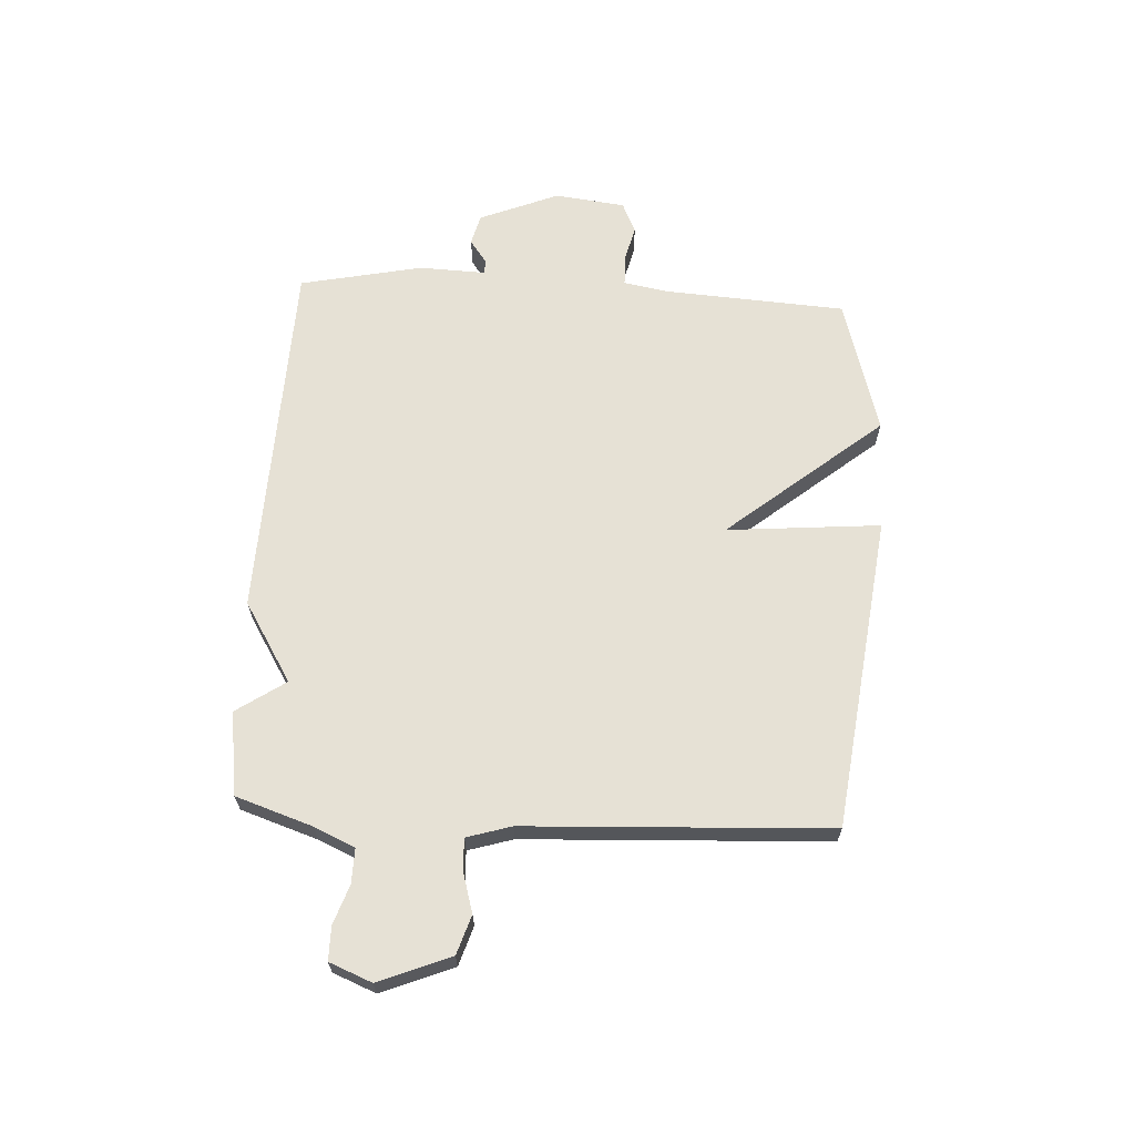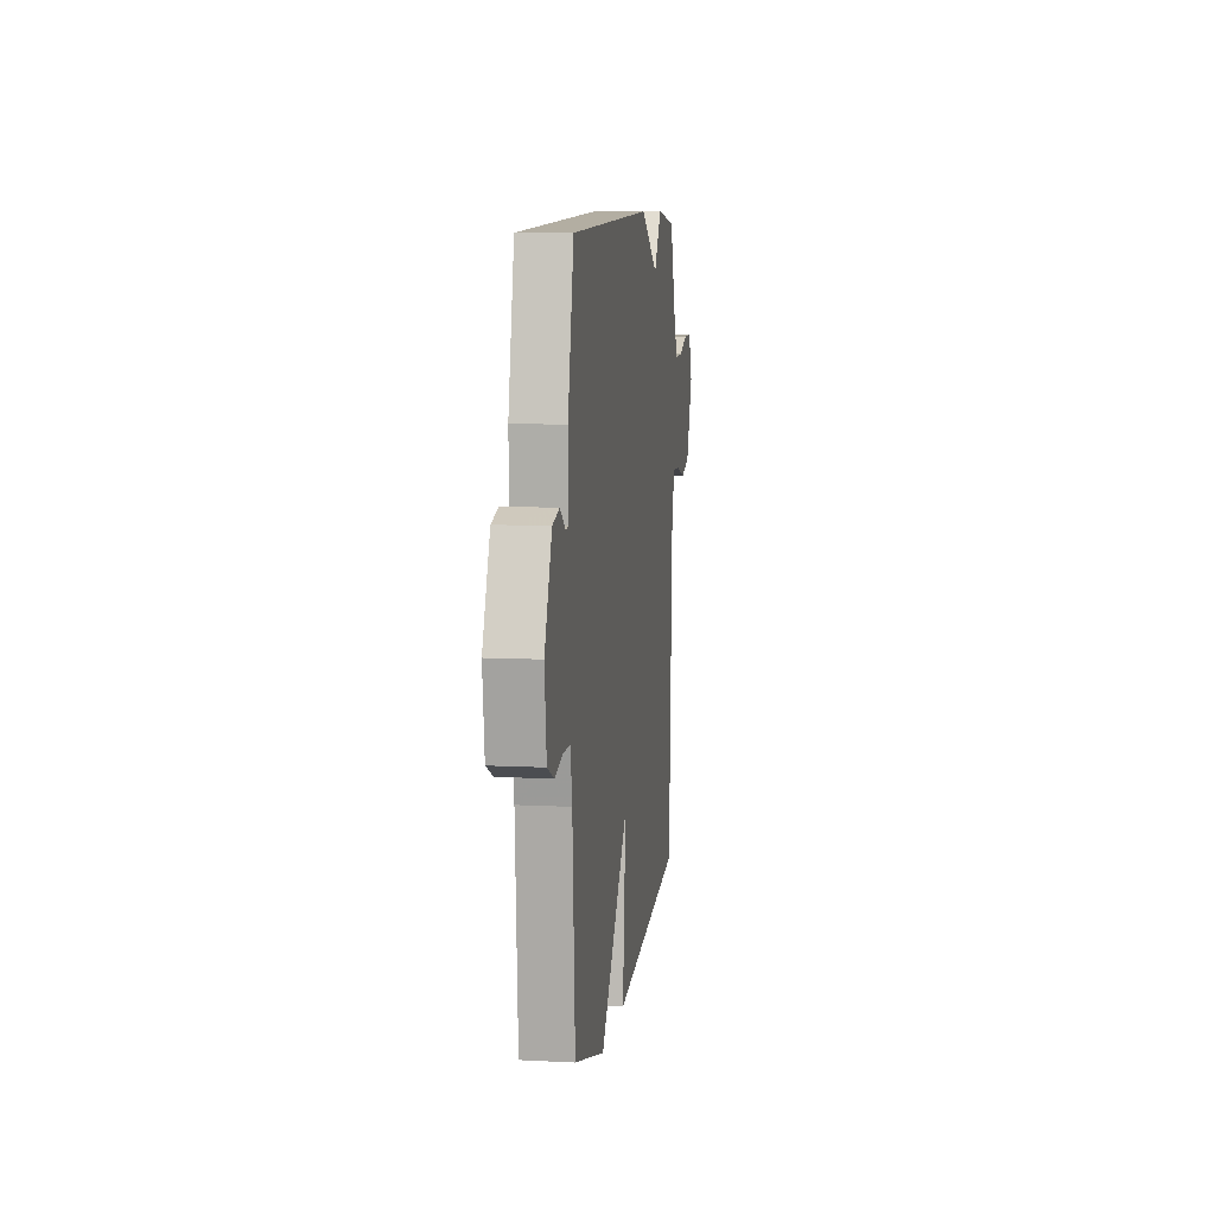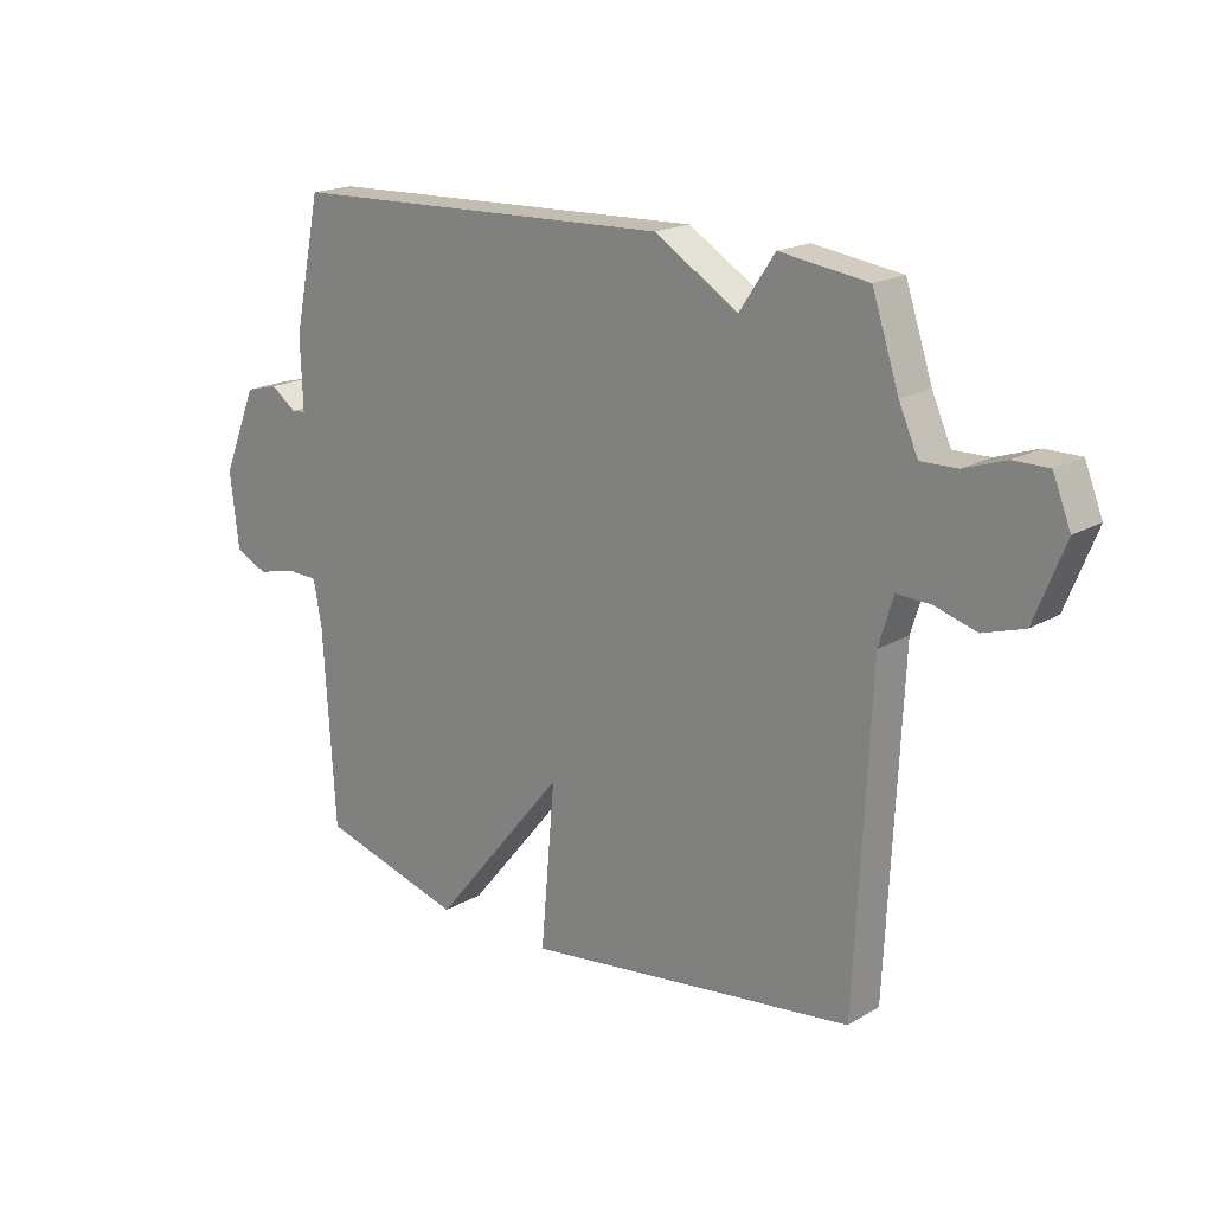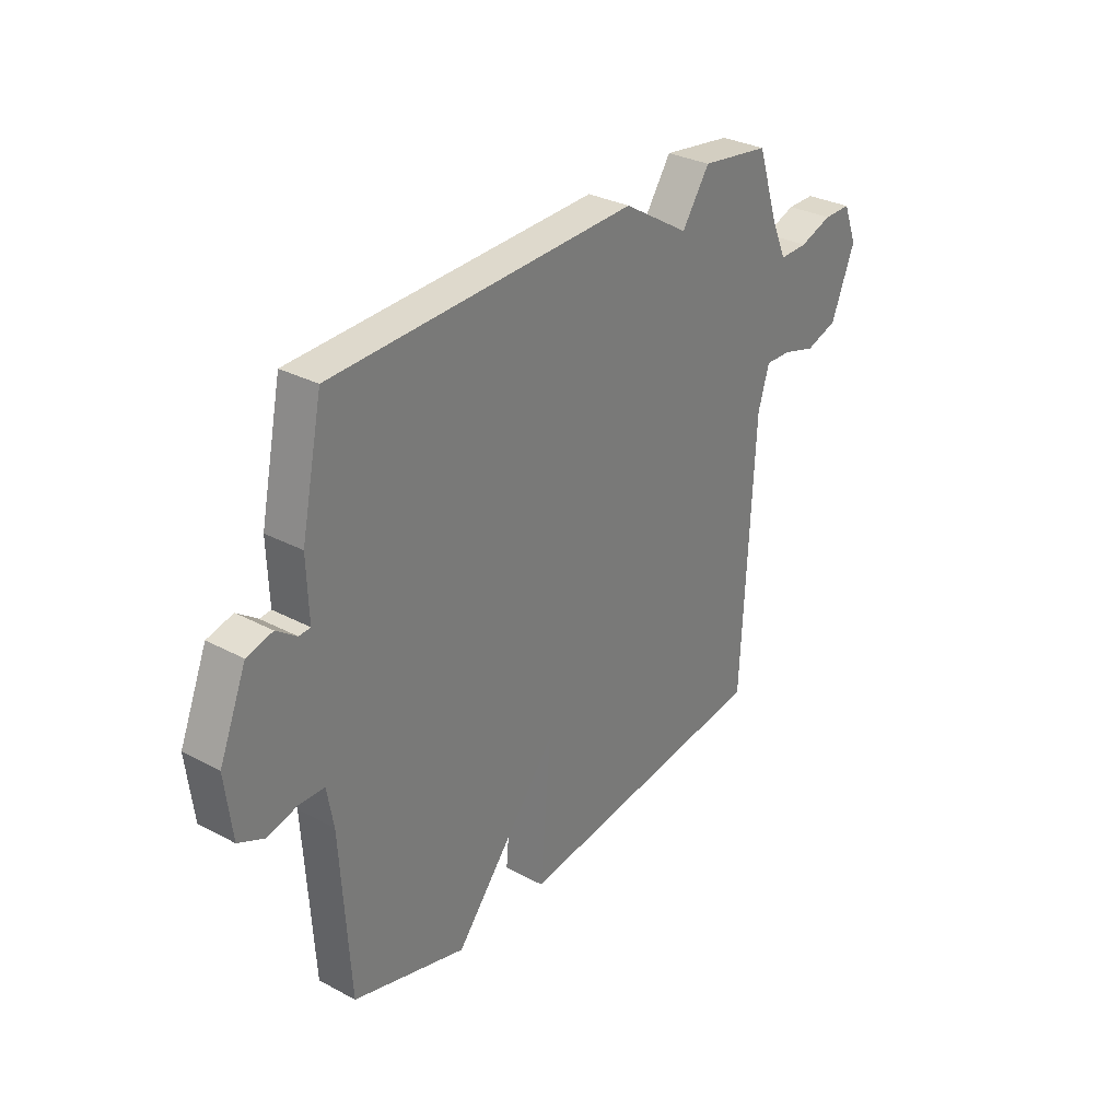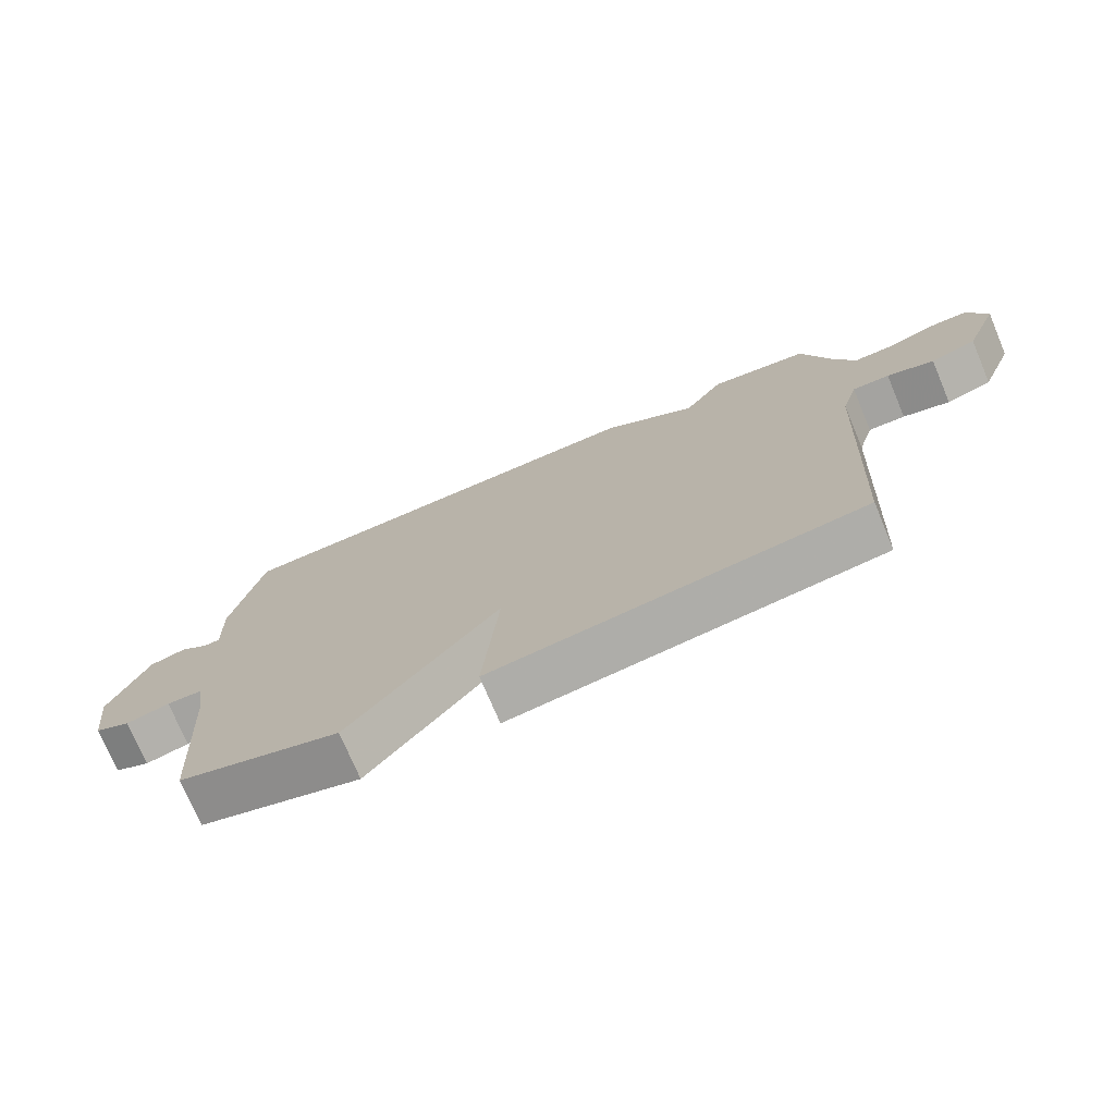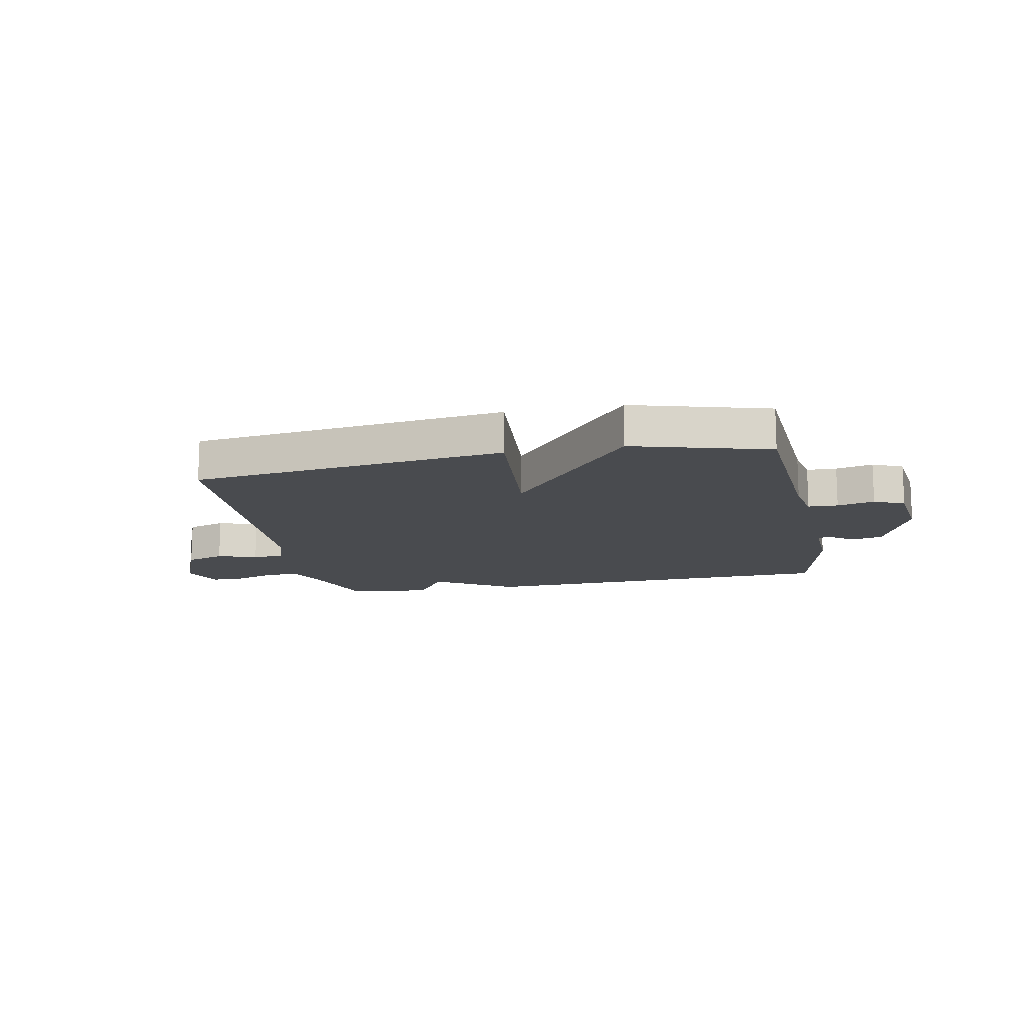
<metadata>
{"format":"obj","ext":"obj","renderer":"f3d","projection":"perspective","resolution":1024,"background":"white","views":[{"elev":64.8,"azim":93.2,"up":"+Y"},{"elev":9.0,"azim":-82.1,"up":"+Z"},{"elev":18.5,"azim":41.8,"up":"+Z"},{"elev":31.0,"azim":-52.7,"up":"+Z"},{"elev":-74.0,"azim":22.8,"up":"+Z"},{"elev":-13.8,"azim":-168.7,"up":"+Y"}]}
</metadata>
<code>
v -0.5 0.07 0.5
v 0.152 0.07 0.521
v 0.293 0.07 0.434
v 0.352 0.07 0.521
v 0.5 0.07 0.5
v 0.545 0.07 0.364
v 0.577 0.07 0.292
v 0.638 0.07 0.293
v 0.708 0.07 0.317
v 0.767 0.07 0.317
v 0.797 0.07 0.242
v 0.746 0.07 0.115
v 0.677 0.07 0.093
v 0.606 0.07 0.114
v 0.55 0.07 0.116
v 0.526 0.07 0.037
v 0.5 0.07 -0.5
v -0.058 0.07 -0.569
v -0.034 0.07 -0.297
v -0.258 0.07 -0.569
v -0.5 0.07 -0.5
v -0.52 0.07 -0.176
v -0.534 0.07 -0.098
v -0.587 0.07 -0.096
v -0.653 0.07 -0.112
v -0.707 0.07 -0.087
v -0.722 0.07 0.038
v -0.664 0.07 0.179
v -0.609 0.07 0.193
v -0.566 0.07 0.162
v -0.542 0.07 0.164
v -0.546 0.07 0.282
v -0.5 0 0.5
v 0.152 0 0.521
v 0.293 0 0.434
v 0.352 0 0.521
v 0.5 0 0.5
v 0.545 0 0.364
v 0.577 0 0.292
v 0.638 0 0.293
v 0.708 0 0.317
v 0.767 0 0.317
v 0.797 0 0.242
v 0.746 0 0.115
v 0.677 0 0.093
v 0.606 0 0.114
v 0.55 0 0.116
v 0.526 0 0.037
v 0.5 0 -0.5
v -0.058 0 -0.569
v -0.034 0 -0.297
v -0.258 0 -0.569
v -0.5 0 -0.5
v -0.52 0 -0.176
v -0.534 0 -0.098
v -0.587 0 -0.096
v -0.653 0 -0.112
v -0.707 0 -0.087
v -0.722 0 0.038
v -0.664 0 0.179
v -0.609 0 0.193
v -0.566 0 0.162
v -0.542 0 0.164
v -0.546 0 0.282
f 1 2 3
f 32 1 3
f 31 32 3
f 28 29 30
f 27 28 30
f 26 27 30
f 25 26 30
f 24 25 30
f 23 24 30 31
f 22 23 31 3
f 21 22 3
f 20 21 3
f 19 20 3
f 3 4 5
f 19 3 5
f 18 19 5
f 17 18 5
f 16 17 5
f 12 13 14
f 11 12 14
f 10 11 14
f 9 10 14
f 8 9 14
f 7 8 14 15
f 6 7 15 16
f 5 6 16
f 35 34 33
f 35 33 64
f 35 64 63
f 62 61 60
f 62 60 59
f 62 59 58
f 62 58 57
f 62 57 56
f 63 62 56 55
f 35 63 55 54
f 35 54 53
f 35 53 52
f 35 52 51
f 37 36 35
f 37 35 51
f 37 51 50
f 37 50 49
f 37 49 48
f 46 45 44
f 46 44 43
f 46 43 42
f 46 42 41
f 46 41 40
f 47 46 40 39
f 48 47 39 38
f 48 38 37
f 1 33 34 2
f 2 34 35 3
f 3 35 36 4
f 4 36 37 5
f 5 37 38 6
f 6 38 39 7
f 7 39 40 8
f 8 40 41 9
f 9 41 42 10
f 10 42 43 11
f 11 43 44 12
f 12 44 45 13
f 13 45 46 14
f 14 46 47 15
f 15 47 48 16
f 16 48 49 17
f 17 49 50 18
f 18 50 51 19
f 19 51 52 20
f 20 52 53 21
f 21 53 54 22
f 22 54 55 23
f 23 55 56 24
f 24 56 57 25
f 25 57 58 26
f 26 58 59 27
f 27 59 60 28
f 28 60 61 29
f 29 61 62 30
f 30 62 63 31
f 31 63 64 32
f 32 64 33 1

</code>
